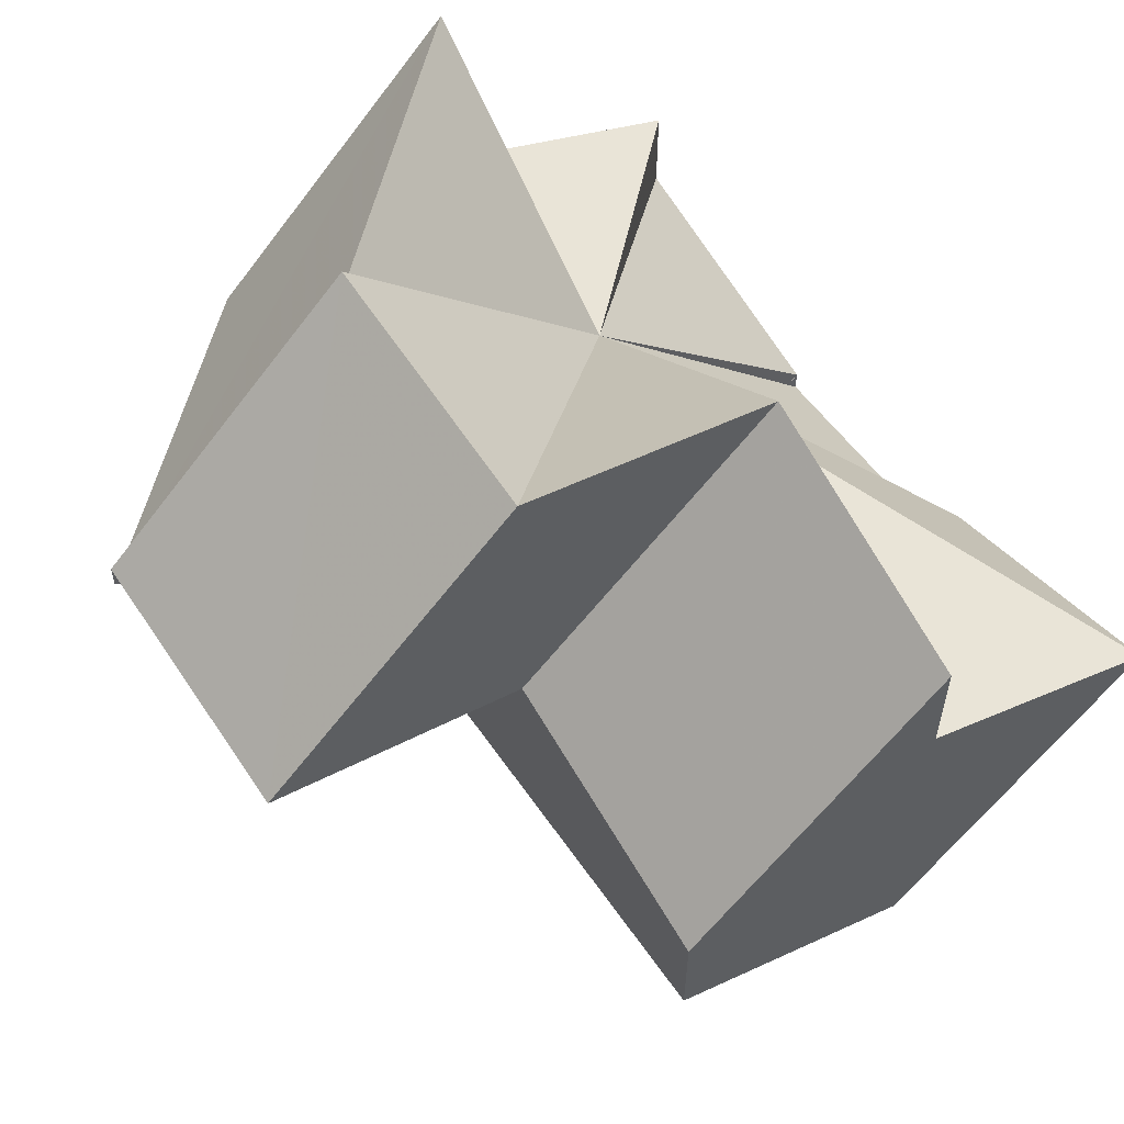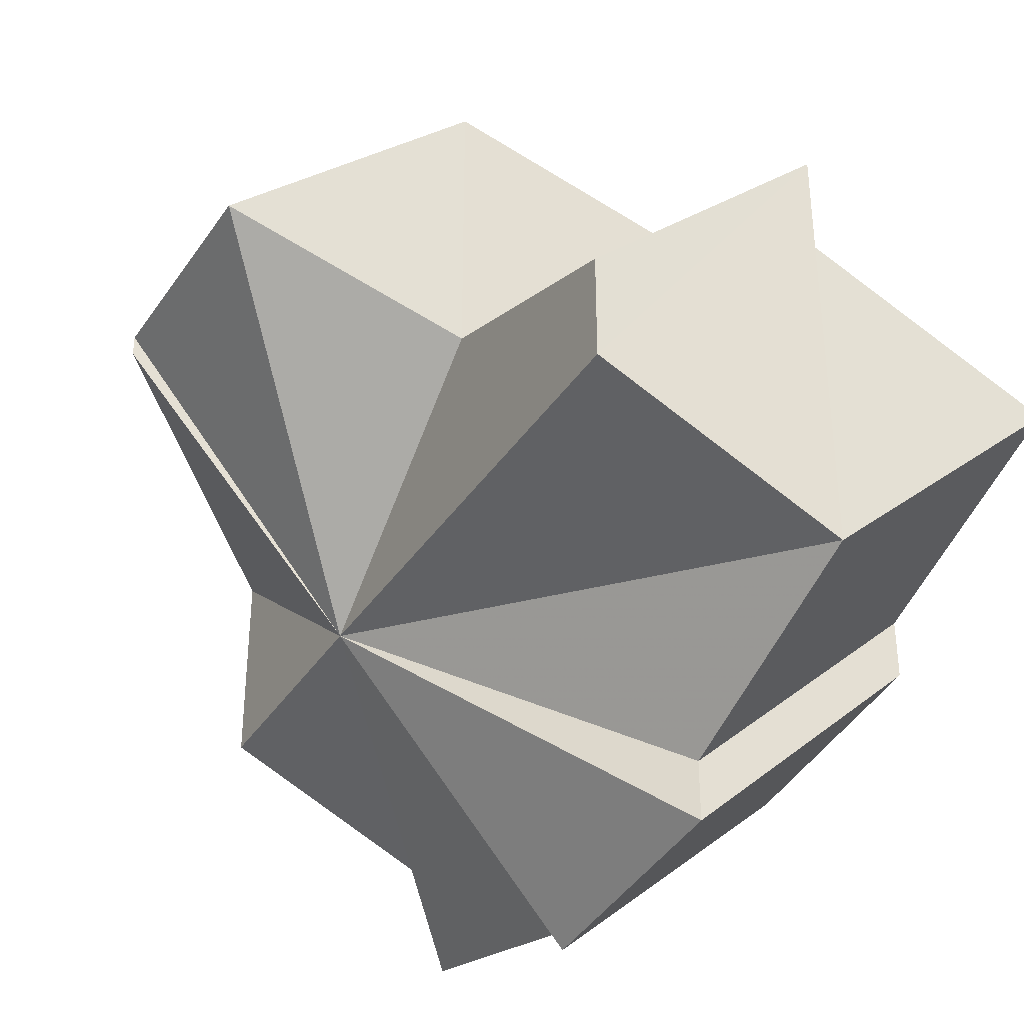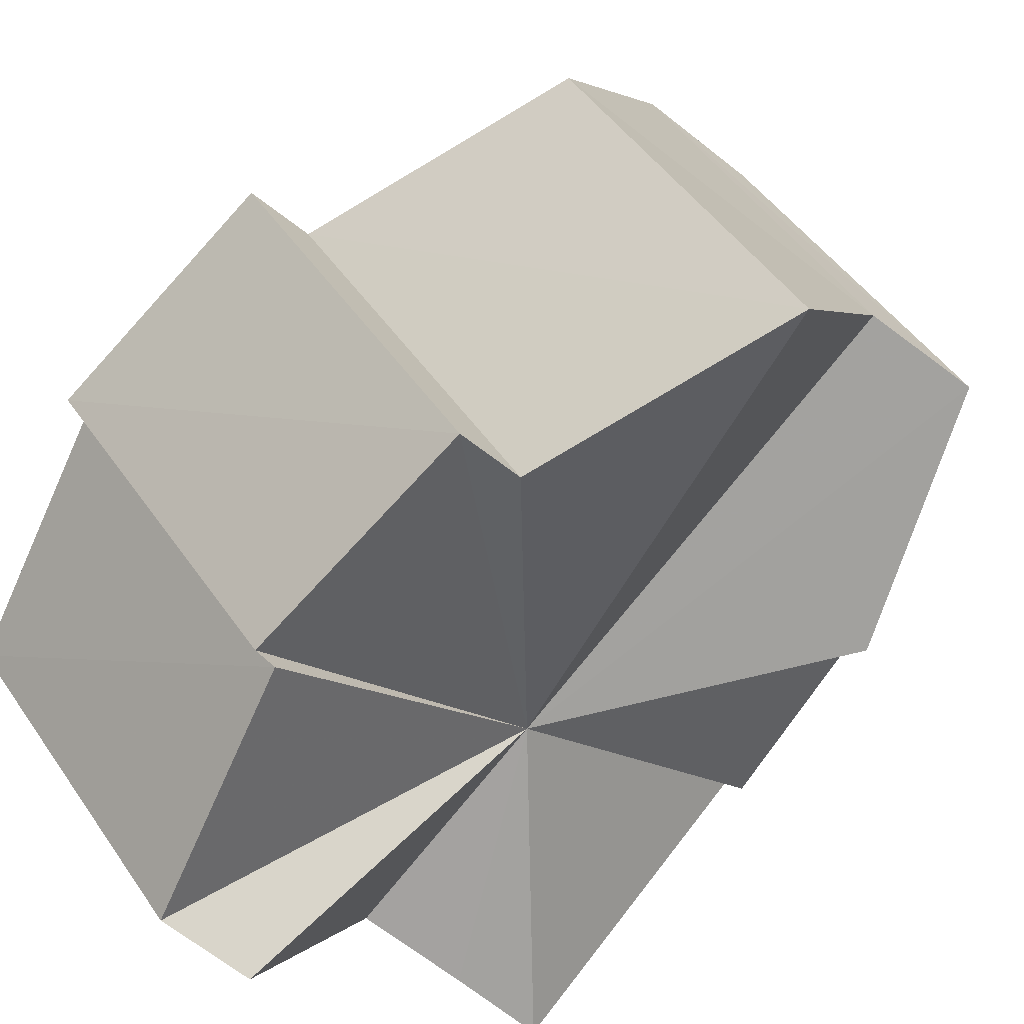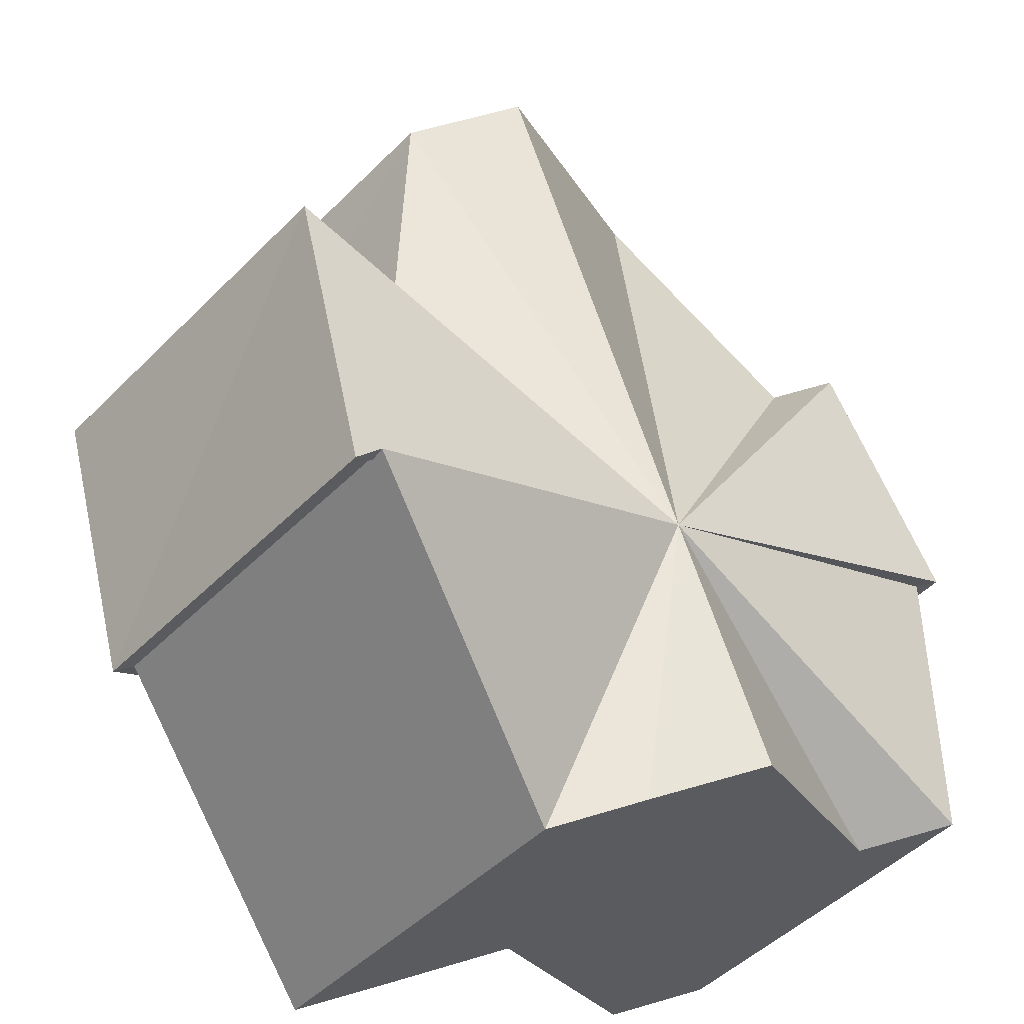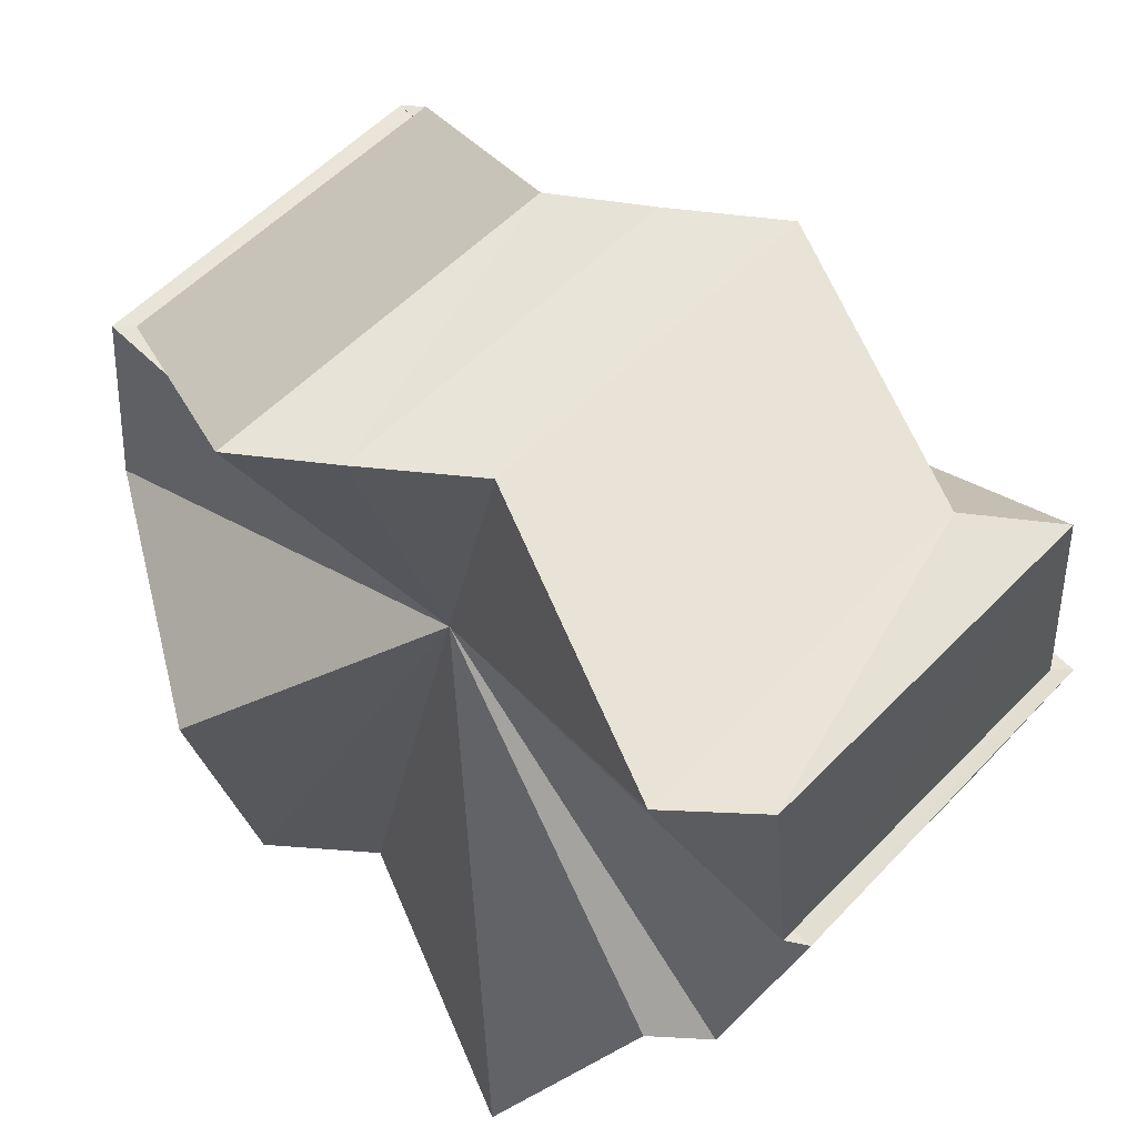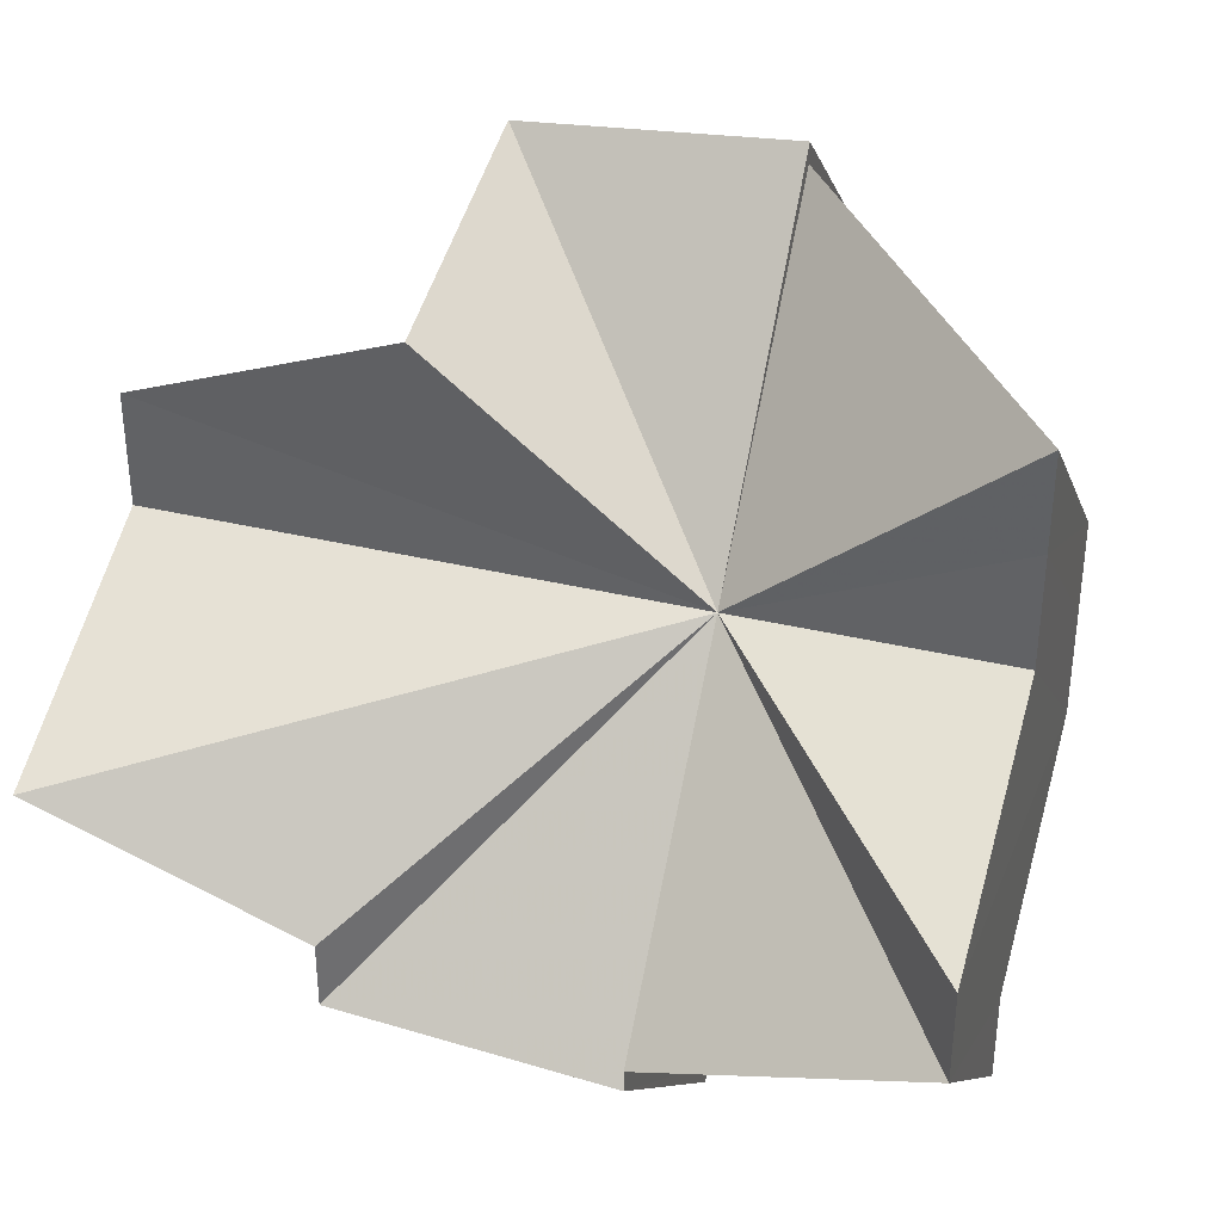
<metadata>
{"format":"obj","ext":"obj","renderer":"f3d","projection":"perspective","resolution":1024,"background":"white","views":[{"elev":59.2,"azim":-124.0,"up":"+Z"},{"elev":-36.3,"azim":-119.2,"up":"+Z"},{"elev":-71.7,"azim":-127.7,"up":"+Y"},{"elev":59.1,"azim":73.3,"up":"+Y"},{"elev":-27.1,"azim":80.4,"up":"+Y"},{"elev":36.9,"azim":17.0,"up":"+Z"}]}
</metadata>
<code>
o 30967
v 2246 1888 21.8
v 2246 1888 21.81
v 2246 1888 21.79
v 2246 1888 21.8
v 2246 1888 21.79
v 2246 1888 21.81
v 2246 1888 21.8
v 2246 1888 21.8
v 2246 1888 21.79
v 2246 1888 21.79
v 2246 1888 21.78
v 2246 1888 21.78
v 2246 1888 21.8
v 2246 1888 21.79
v 2246 1888 21.81
v 2246 1888 21.8
v 2246 1888 21.81
v 2246 1888 21.81
v 2246 1888 21.81
v 2246 1888 21.81
v 2246 1888 21.8
v 2246 1888 21.82
v 2246 1888 21.79
v 2246 1888 21.8
v 2246 1888 21.79
v 2246 1888 21.81
v 2246 1888 21.79
v 2246 1888 21.78
v 2246 1888 21.81
v 2246 1888 21.82
v 2246 1888 21.81
v 2246 1888 21.82
v 2246 1888 21.8
v 2246 1888 21.8
v 2246 1888 21.8
v 2246 1888 21.81
v 2246 1888 21.81
v 2246 1888 21.8
v 2246 1888 21.81
v 2246 1888 21.79
v 2246 1888 21.79
v 2246 1888 21.8
v 2246 1888 21.8
v 2246 1888 21.8
v 2246 1888 21.81
v 2246 1888 21.81
v 2246 1888 21.78
v 2246 1888 21.78
v 2246 1888 21.79
v 2246 1888 21.79
v 2246 1888 21.79
v 2246 1888 21.78
v 2246 1888 21.81
v 2246 1888 21.81
v 2246 1888 21.79
v 2246 1888 21.81
v 2246 1888 21.8
v 2246 1888 21.79
v 2246 1888 21.8
v 2246 1888 21.79
v 2246 1888 21.8
v 2246 1888 21.82
v 2246 1888 21.81
v 2246 1888 21.81
v 2246 1888 21.81
v 2246 1888 21.8
v 2246 1888 21.81
v 2246 1888 21.79
v 2246 1888 21.79
v 2246 1888 21.81
v 2246 1888 21.81
v 2246 1888 21.81
v 2246 1888 21.8
v 2246 1888 21.81
v 2246 1888 21.8
v 2246 1888 21.8
v 2246 1888 21.79
v 2246 1888 21.81
v 2246 1888 21.78
v 2246 1888 21.78
v 2246 1888 21.8
v 2246 1888 21.79
v 2246 1888 21.8
v 2246 1888 21.79
v 2246 1888 21.79
v 2246 1888 21.79
v 2246 1888 21.8
v 2246 1888 21.79
v 2246 1888 21.78
v 2246 1888 21.79
v 2246 1888 21.78
v 2246 1888 21.79
v 2246 1888 21.8
v 2246 1888 21.79
v 2246 1888 21.79
v 2246 1888 21.79
v 2246 1888 21.79
v 2246 1888 21.8
v 2246 1888 21.8
v 2246 1888 21.8
v 2246 1888 21.81
v 2246 1888 21.8
v 2246 1888 21.8
v 2246 1888 21.79
v 2246 1888 21.8
v 2246 1888 21.79
v 2246 1888 21.79
v 2246 1888 21.79
v 2246 1888 21.78
f 1 2 3
f 4 1 5
f 2 6 7
f 8 4 9
f 10 8 11
f 12 13 9
f 14 12 9
f 6 15 16
f 7 17 16
f 14 7 16
f 14 16 18
f 16 19 20
f 21 22 19
f 21 23 24
f 25 20 26
f 25 27 28
f 29 30 26
f 31 32 29
f 33 24 34
f 33 34 35
f 33 35 36
f 33 36 37
f 38 37 39
f 38 40 41
f 33 42 40
f 33 43 42
f 33 44 43
f 33 45 44
f 33 46 45
f 33 19 46
f 47 40 48
f 49 50 47
f 51 52 47
f 51 53 54
f 55 56 57
f 58 59 55
f 60 61 58
f 62 63 64
f 64 63 65
f 66 67 62
f 66 68 69
f 67 70 71
f 71 72 73
f 70 74 73
f 74 75 76
f 77 78 73
f 77 79 80
f 75 81 82
f 81 83 84
f 83 85 86
f 84 87 86
f 14 84 86
f 85 88 89
f 89 90 91
f 14 92 93
f 14 94 92
f 14 95 94
f 14 96 97
f 14 98 96
f 14 99 98
f 100 101 102
f 102 103 104
f 104 105 106
f 107 108 109

</code>
